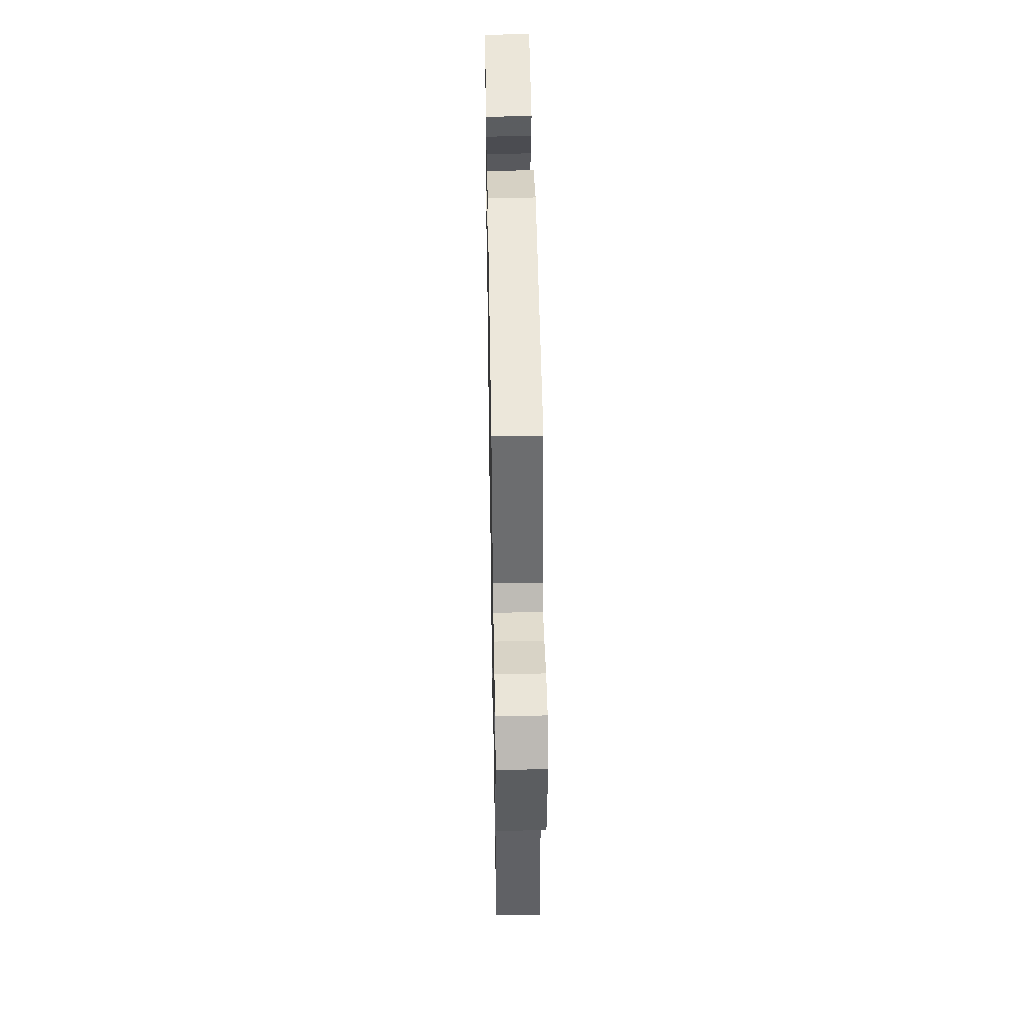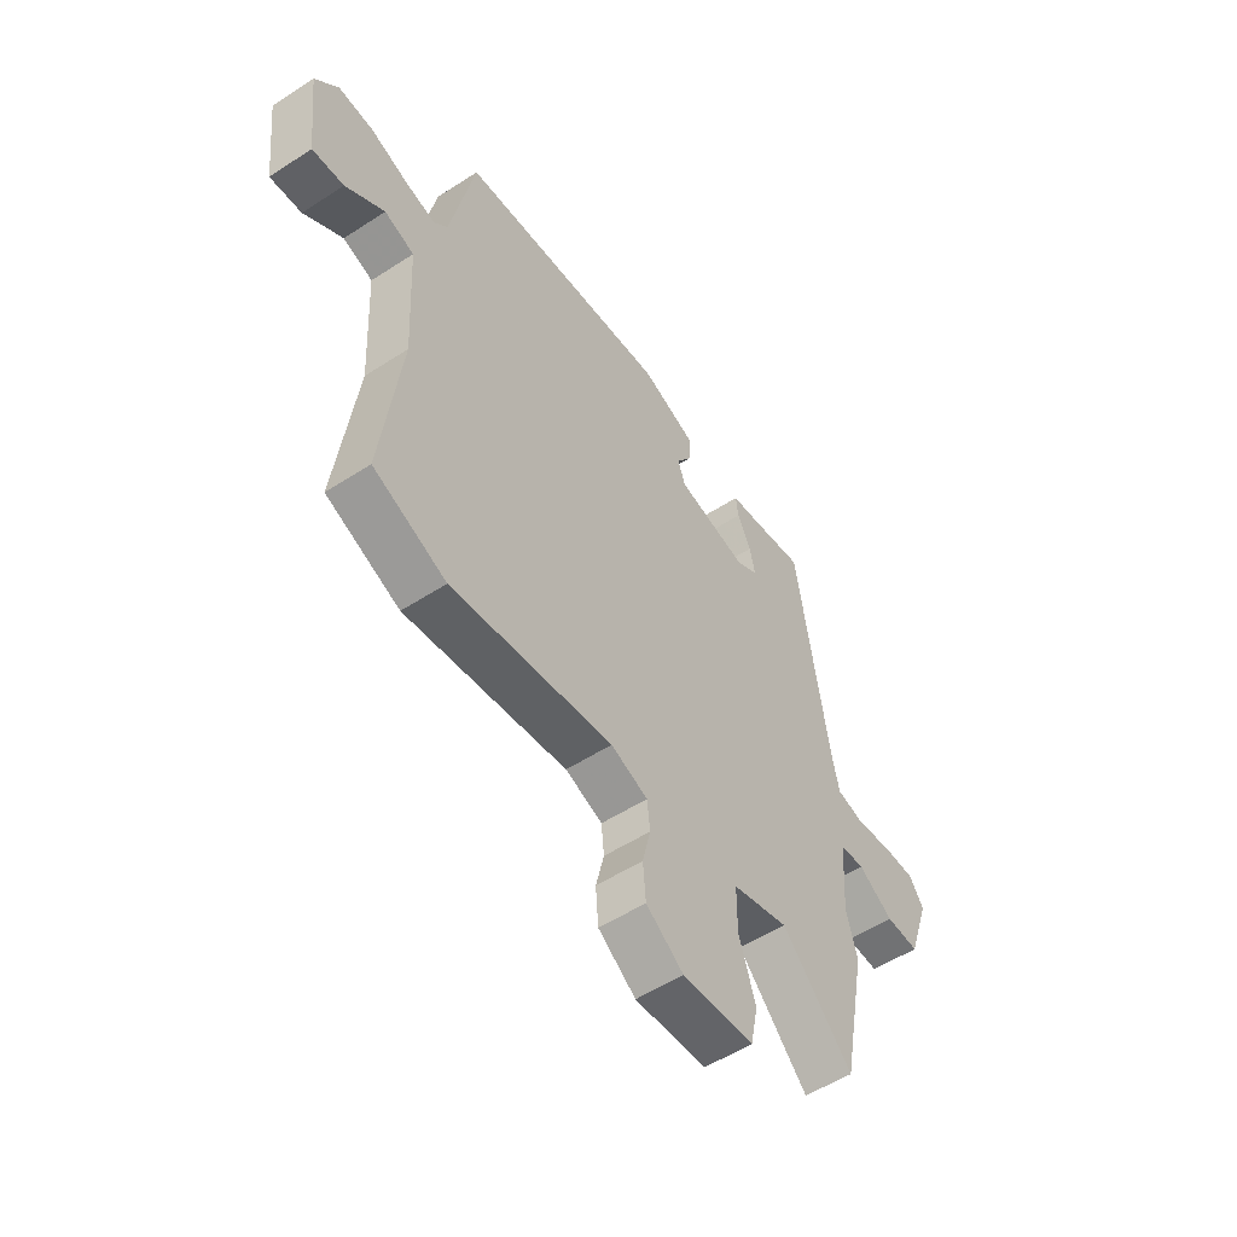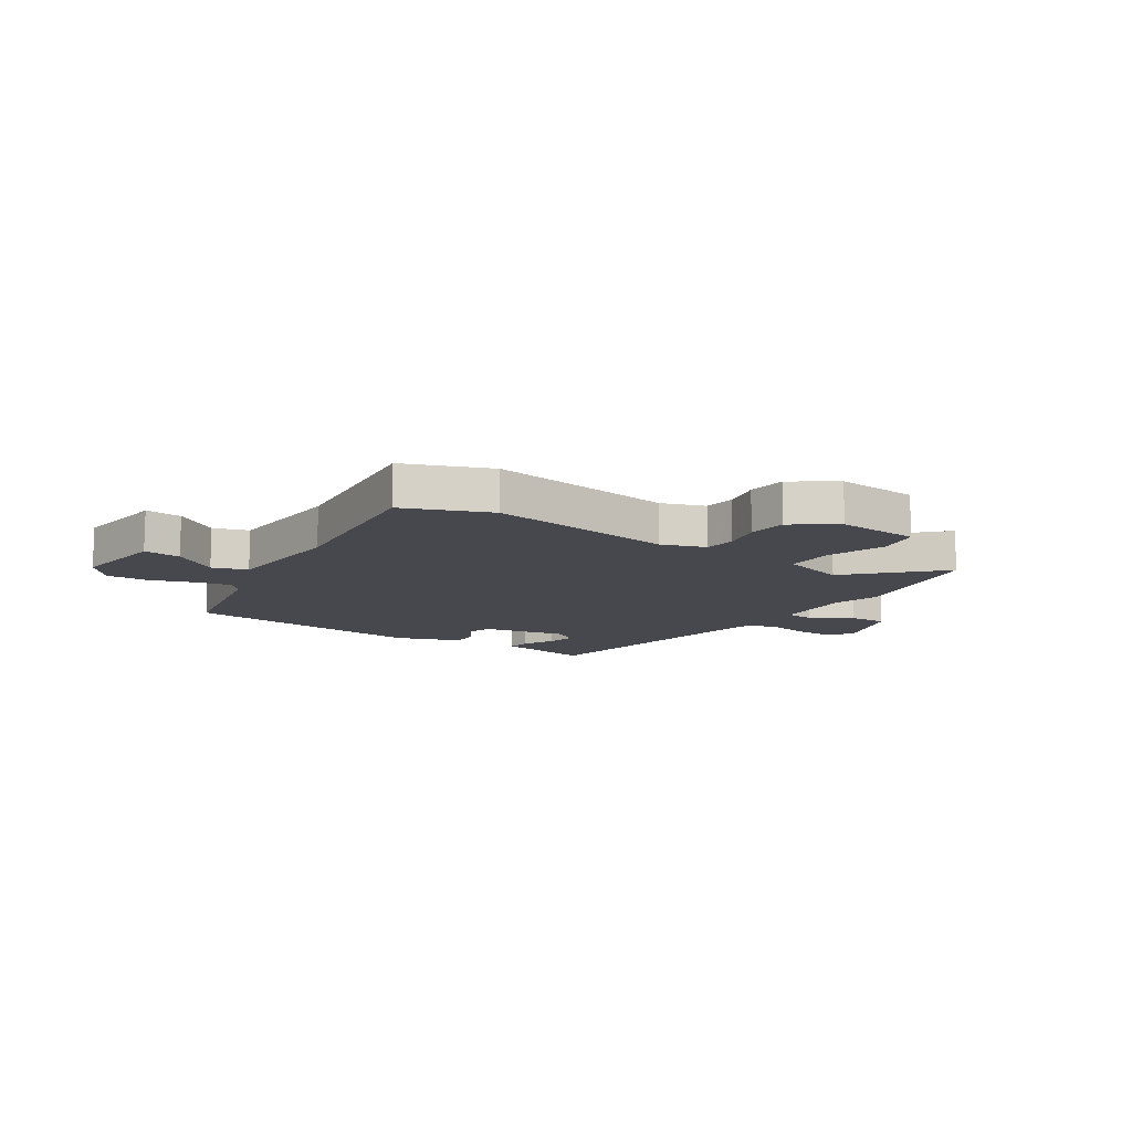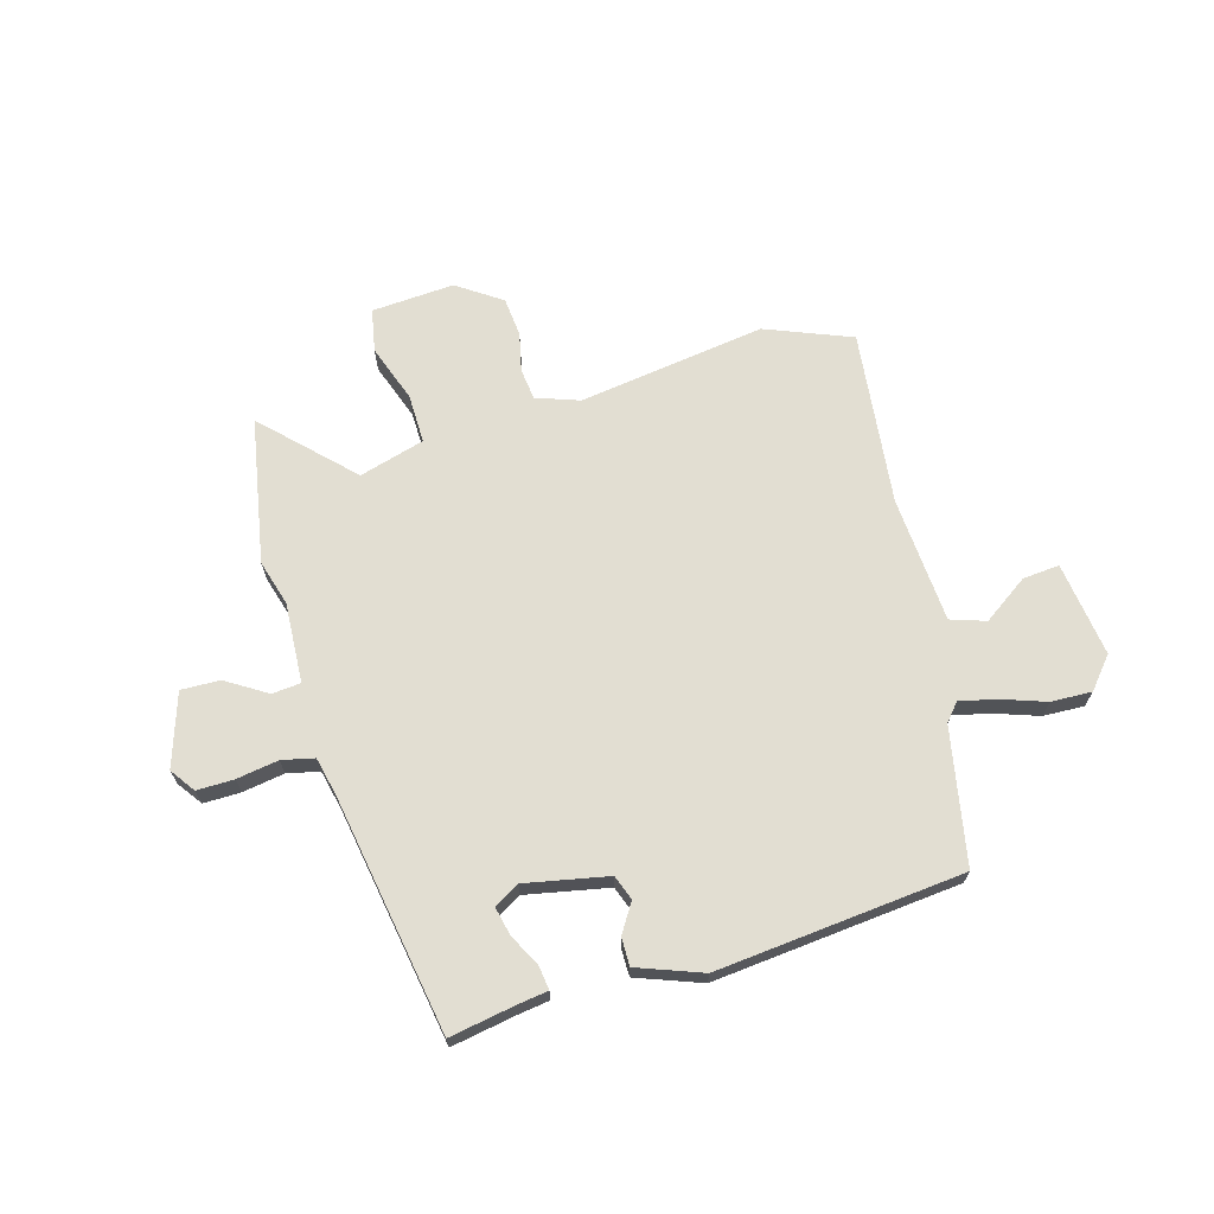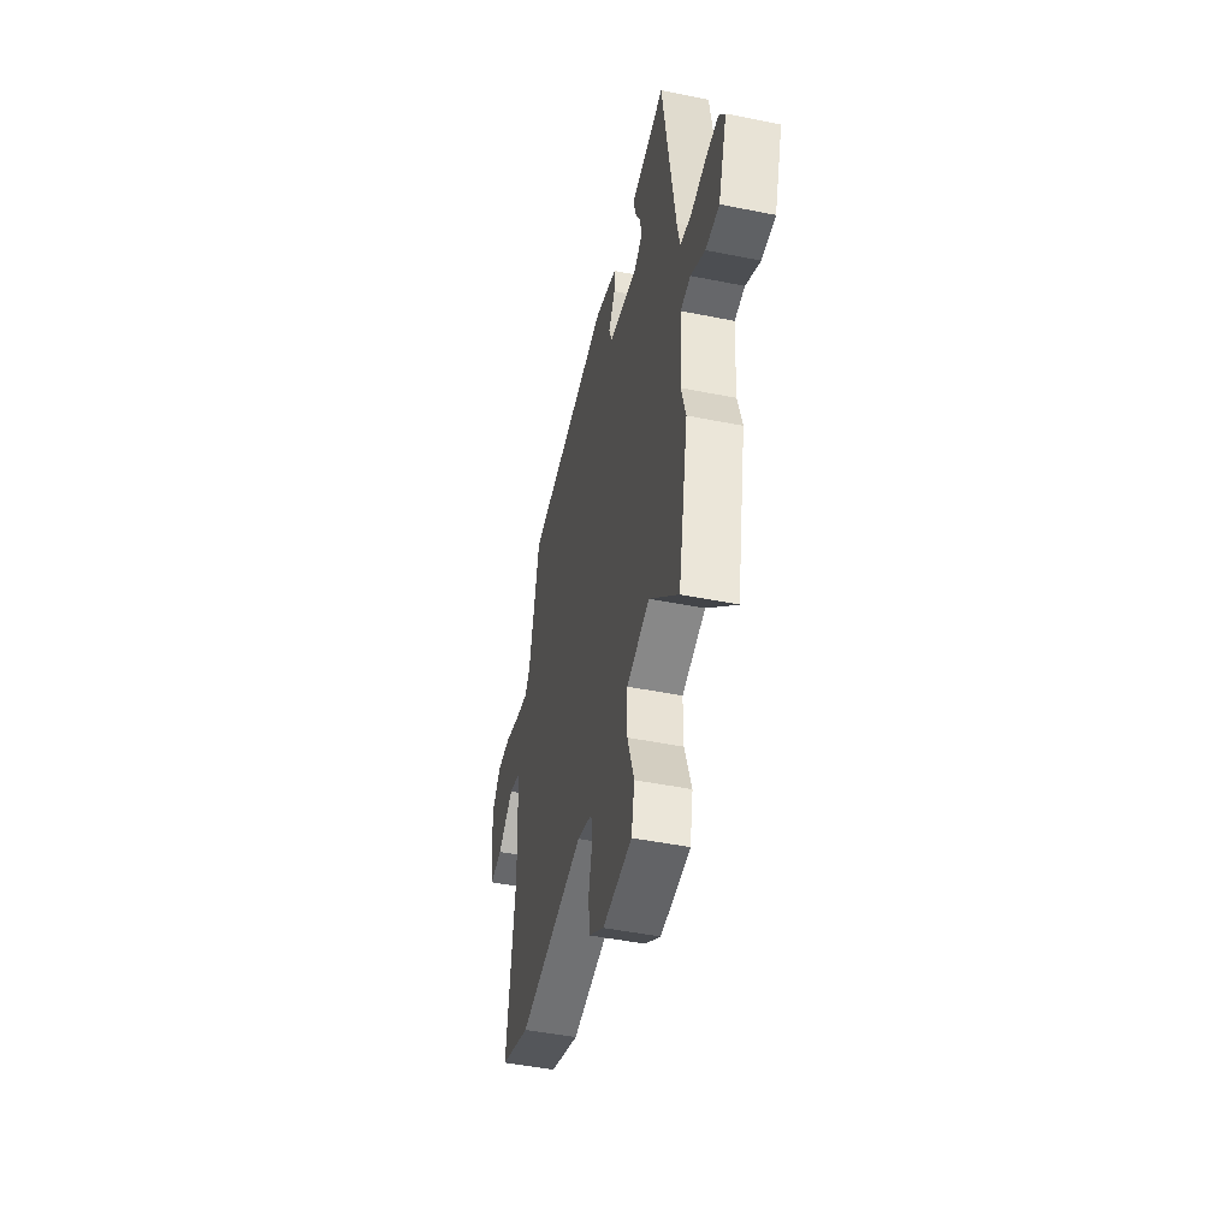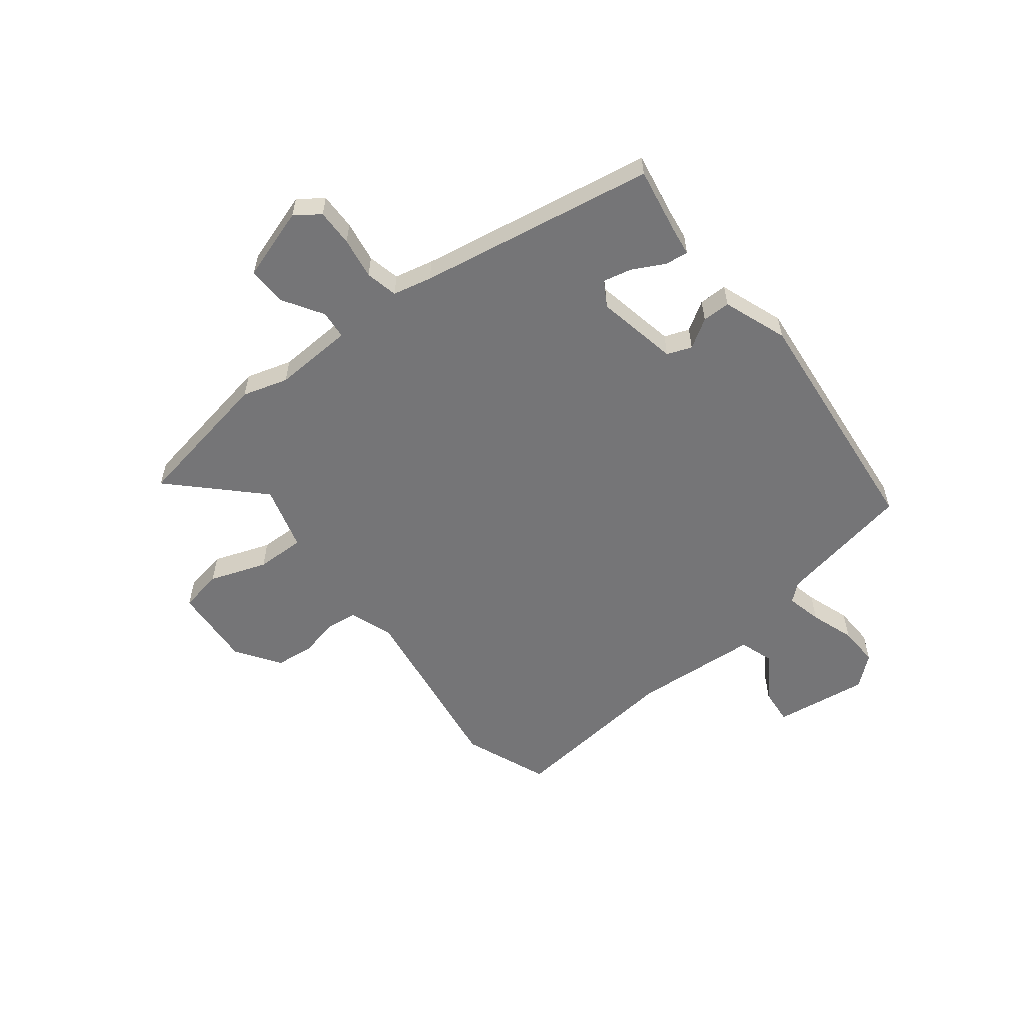
<metadata>
{"format":"obj","ext":"obj","renderer":"f3d","projection":"perspective","resolution":1024,"background":"white","views":[{"elev":47.9,"azim":89.0,"up":"+Z"},{"elev":-53.7,"azim":124.7,"up":"+Z"},{"elev":-11.8,"azim":145.6,"up":"+Y"},{"elev":67.9,"azim":-16.8,"up":"+Y"},{"elev":-47.8,"azim":-102.7,"up":"+Z"},{"elev":-56.6,"azim":-53.0,"up":"+Y"}]}
</metadata>
<code>
v 0.567 0.07 -0.472
v 0.413 0.07 -0.536
v 0.073 0.07 -0.492
v -0.005 0.07 -0.521
v -0.011 0.07 -0.578
v 0.006 0.07 -0.649
v 0 0.07 -0.72
v -0.079 0.07 -0.776
v -0.229 0.07 -0.768
v -0.245 0.07 -0.69
v -0.21 0.07 -0.585
v -0.21 0.07 -0.496
v -0.329 0.07 -0.464
v -0.477 0.07 -0.618
v -0.529 0.07 -0.355
v -0.506 0.07 -0.272
v -0.516 0.07 -0.127
v -0.568 0.07 -0.123
v -0.641 0.07 -0.17
v -0.711 0.07 -0.173
v -0.756 0.07 -0.042
v -0.725 0.07 0.003
v -0.658 0.07 0.003
v -0.582 0.07 -0.008
v -0.524 0.07 0.006
v -0.509 0.07 0.077
v -0.443 0.07 0.507
v -0.325 0.07 0.488
v -0.269 0.07 0.481
v -0.274 0.07 0.438
v -0.303 0.07 0.38
v -0.314 0.07 0.328
v -0.268 0.07 0.302
v -0.119 0.07 0.334
v -0.103 0.07 0.379
v -0.137 0.07 0.431
v -0.138 0.07 0.482
v -0.022 0.07 0.527
v 0.425 0.07 0.49
v 0.476 0.07 0.245
v 0.504 0.07 0.214
v 0.569 0.07 0.23
v 0.649 0.07 0.259
v 0.723 0.07 0.263
v 0.771 0.07 0.208
v 0.751 0.07 0.036
v 0.684 0.07 0.041
v 0.602 0.07 0.096
v 0.539 0.07 0.074
v 0.527 0.07 -0.155
v 0.567 0 -0.472
v 0.413 0 -0.536
v 0.073 0 -0.492
v -0.005 0 -0.521
v -0.011 0 -0.578
v 0.006 0 -0.649
v 0 0 -0.72
v -0.079 0 -0.776
v -0.229 0 -0.768
v -0.245 0 -0.69
v -0.21 0 -0.585
v -0.21 0 -0.496
v -0.329 0 -0.464
v -0.477 0 -0.618
v -0.529 0 -0.355
v -0.506 0 -0.272
v -0.516 0 -0.127
v -0.568 0 -0.123
v -0.641 0 -0.17
v -0.711 0 -0.173
v -0.756 0 -0.042
v -0.725 0 0.003
v -0.658 0 0.003
v -0.582 0 -0.008
v -0.524 0 0.006
v -0.509 0 0.077
v -0.443 0 0.507
v -0.325 0 0.488
v -0.269 0 0.481
v -0.274 0 0.438
v -0.303 0 0.38
v -0.314 0 0.328
v -0.268 0 0.302
v -0.119 0 0.334
v -0.103 0 0.379
v -0.137 0 0.431
v -0.138 0 0.482
v -0.022 0 0.527
v 0.425 0 0.49
v 0.476 0 0.245
v 0.504 0 0.214
v 0.569 0 0.23
v 0.649 0 0.259
v 0.723 0 0.263
v 0.771 0 0.208
v 0.751 0 0.036
v 0.684 0 0.041
v 0.602 0 0.096
v 0.539 0 0.074
v 0.527 0 -0.155
f 46 47 48
f 45 46 48
f 44 45 48
f 43 44 48
f 42 43 48
f 41 42 48 49
f 40 41 49 50
f 40 50 1
f 39 40 1
f 38 39 1
f 37 38 1
f 36 37 1
f 35 36 1
f 28 29 30 31
f 28 31 32
f 27 28 32
f 26 27 32
f 25 26 32 33
f 22 23 24
f 21 22 24
f 20 21 24
f 19 20 24
f 18 19 24
f 17 18 24 25
f 25 33 34
f 17 25 34
f 16 17 34
f 15 16 34
f 14 15 34
f 13 14 34
f 9 10 11
f 8 9 11
f 7 8 11
f 6 7 11
f 5 6 11
f 4 5 11 12
f 13 34 35
f 12 13 35
f 4 12 35
f 3 4 35
f 1 2 3 35
f 98 97 96
f 98 96 95
f 98 95 94
f 98 94 93
f 98 93 92
f 99 98 92 91
f 100 99 91 90
f 51 100 90
f 51 90 89
f 51 89 88
f 51 88 87
f 51 87 86
f 51 86 85
f 81 80 79 78
f 82 81 78
f 82 78 77
f 82 77 76
f 83 82 76 75
f 74 73 72
f 74 72 71
f 74 71 70
f 74 70 69
f 74 69 68
f 75 74 68 67
f 84 83 75
f 84 75 67
f 84 67 66
f 84 66 65
f 84 65 64
f 84 64 63
f 61 60 59
f 61 59 58
f 61 58 57
f 61 57 56
f 61 56 55
f 62 61 55 54
f 85 84 63
f 85 63 62
f 85 62 54
f 85 54 53
f 85 53 52 51
f 1 51 52 2
f 2 52 53 3
f 3 53 54 4
f 4 54 55 5
f 5 55 56 6
f 6 56 57 7
f 7 57 58 8
f 8 58 59 9
f 9 59 60 10
f 10 60 61 11
f 11 61 62 12
f 12 62 63 13
f 13 63 64 14
f 14 64 65 15
f 15 65 66 16
f 16 66 67 17
f 17 67 68 18
f 18 68 69 19
f 19 69 70 20
f 20 70 71 21
f 21 71 72 22
f 22 72 73 23
f 23 73 74 24
f 24 74 75 25
f 25 75 76 26
f 26 76 77 27
f 27 77 78 28
f 28 78 79 29
f 29 79 80 30
f 30 80 81 31
f 31 81 82 32
f 32 82 83 33
f 33 83 84 34
f 34 84 85 35
f 35 85 86 36
f 36 86 87 37
f 37 87 88 38
f 38 88 89 39
f 39 89 90 40
f 40 90 91 41
f 41 91 92 42
f 42 92 93 43
f 43 93 94 44
f 44 94 95 45
f 45 95 96 46
f 46 96 97 47
f 47 97 98 48
f 48 98 99 49
f 49 99 100 50
f 50 100 51 1

</code>
